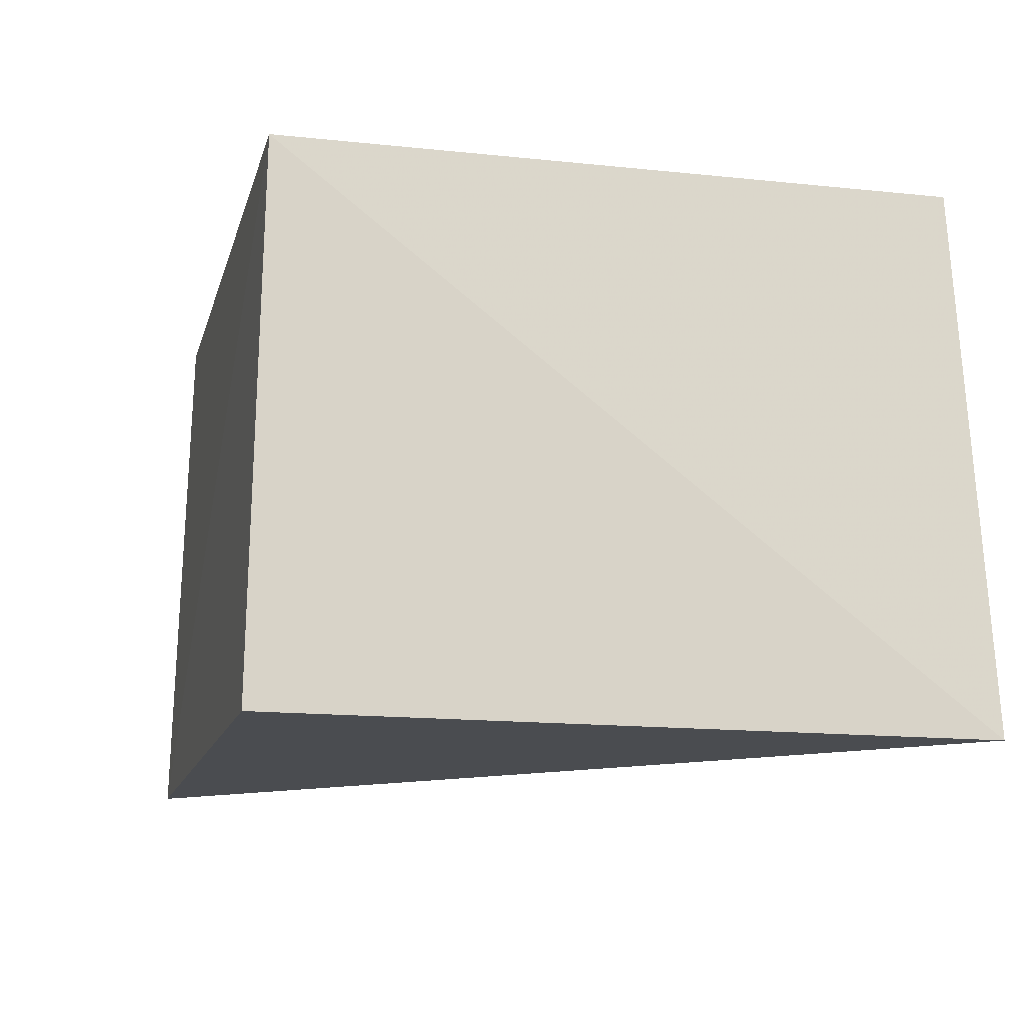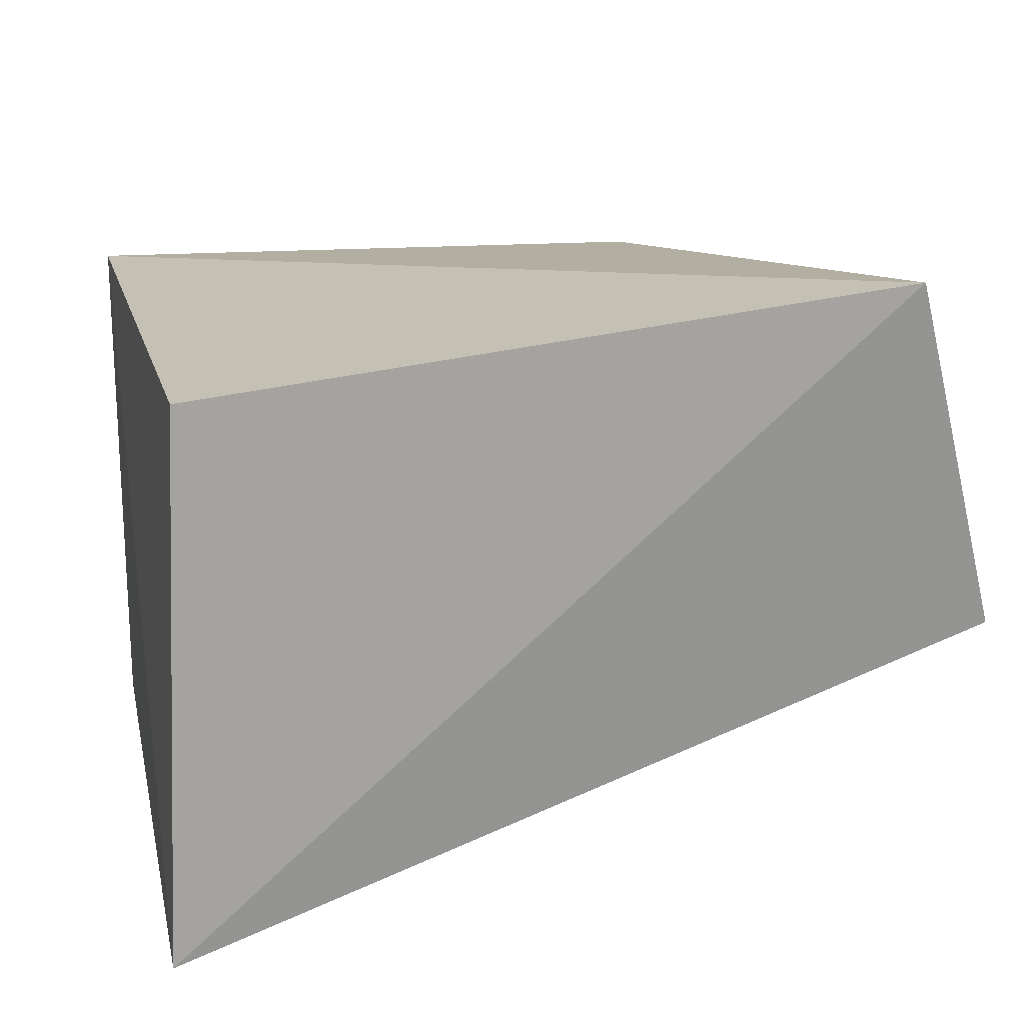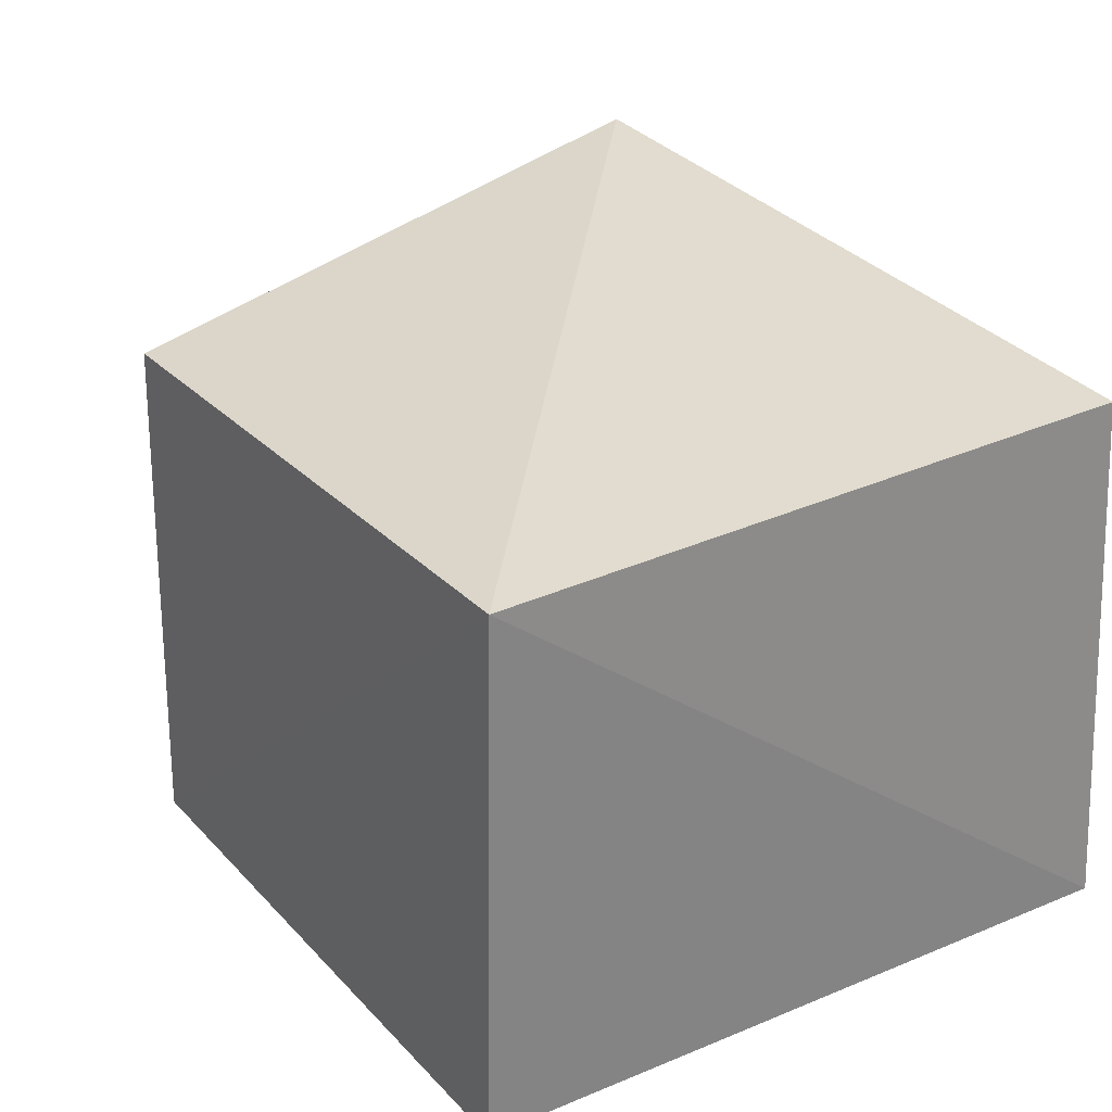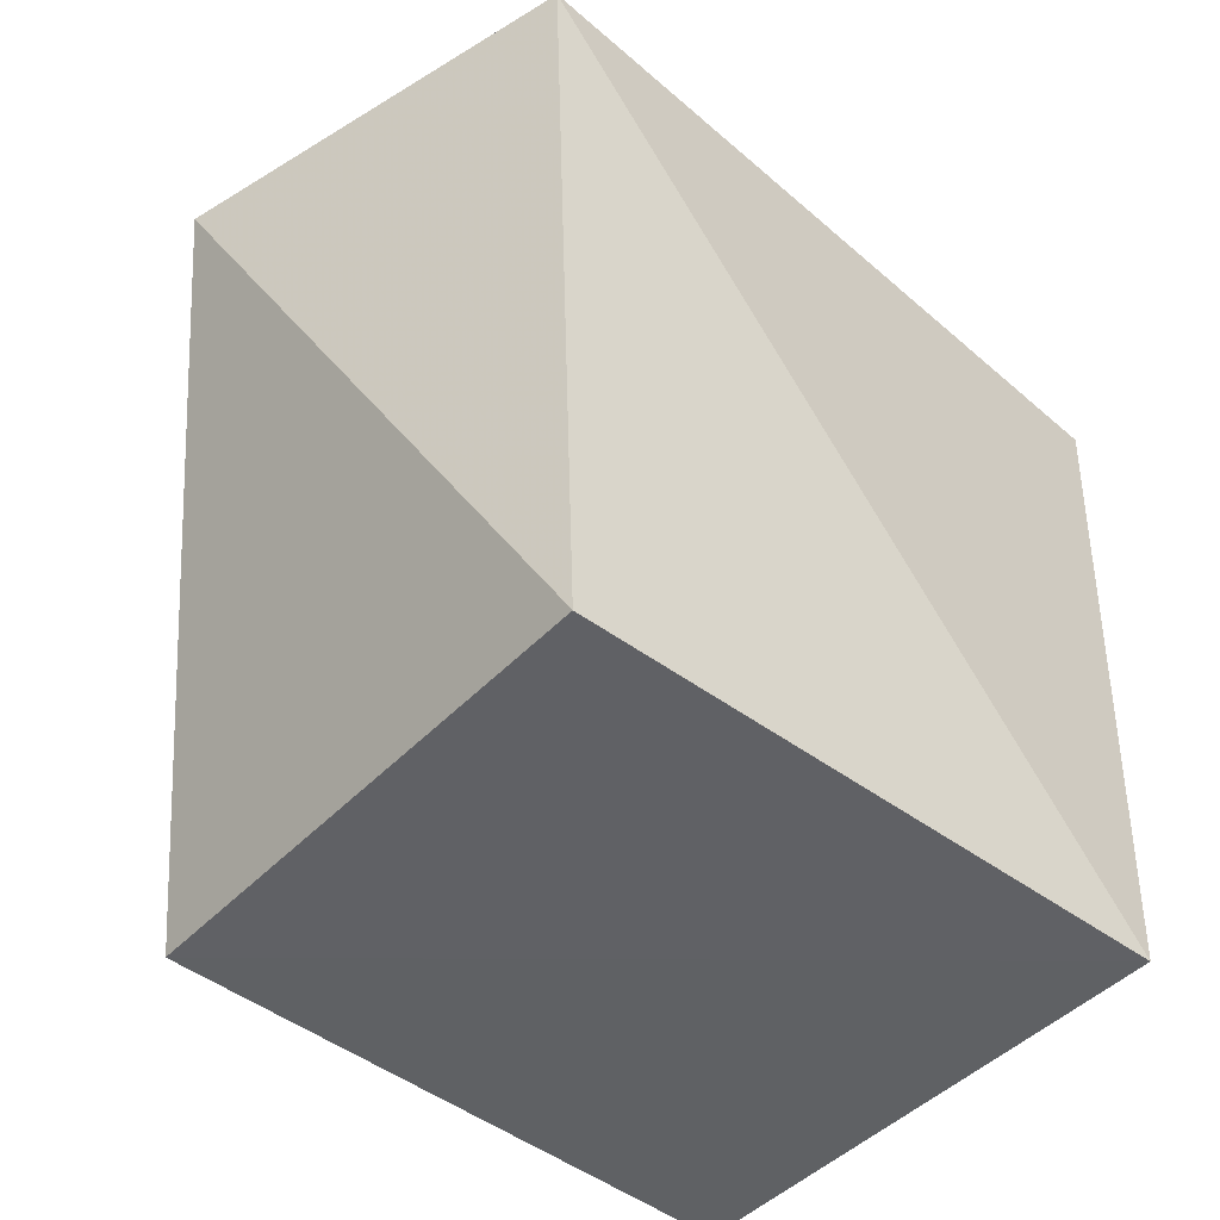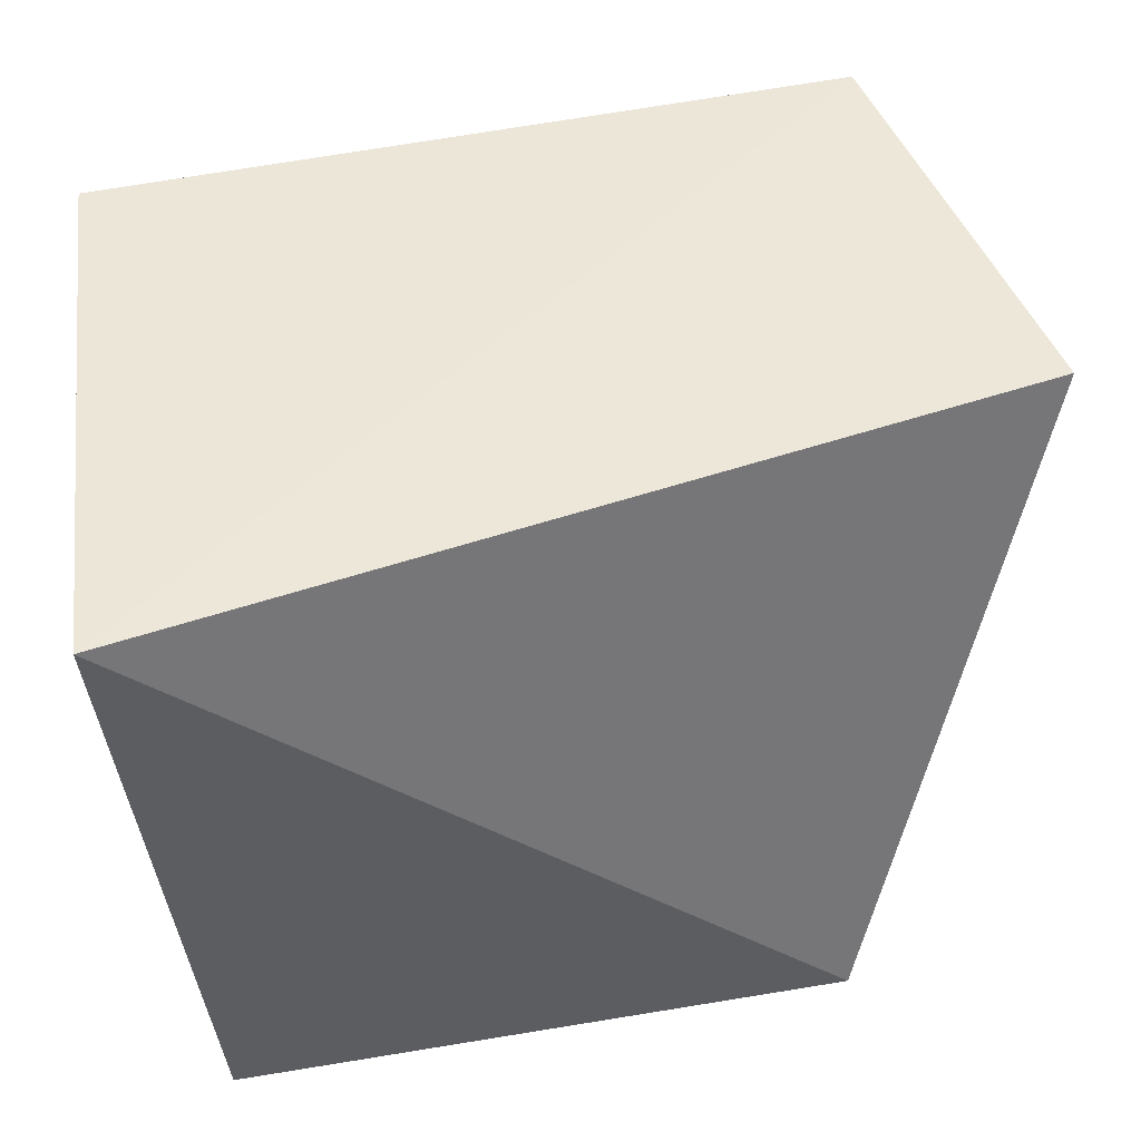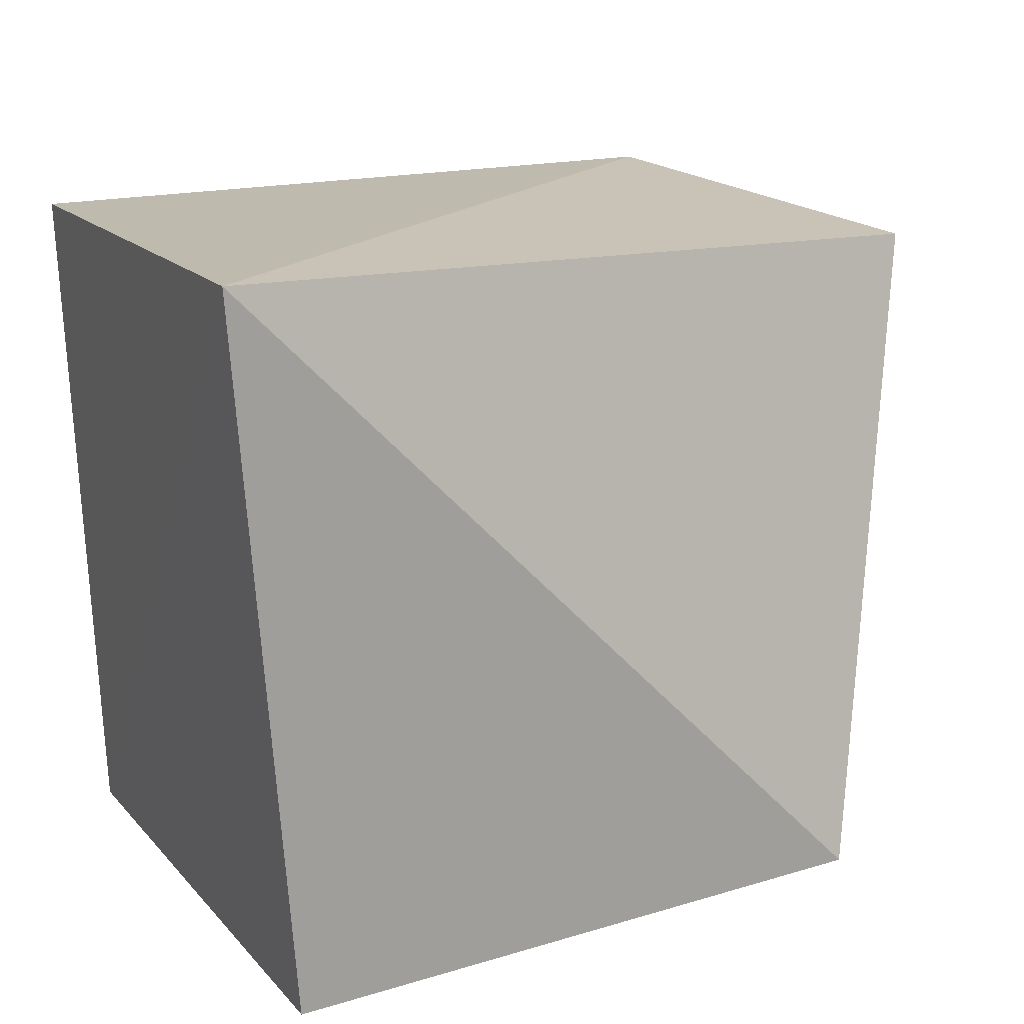
<metadata>
{"format":"obj","ext":"obj","renderer":"f3d","projection":"perspective","resolution":1024,"background":"white","views":[{"elev":-14.6,"azim":-105.6,"up":"+Y"},{"elev":18.3,"azim":-16.4,"up":"+Y"},{"elev":29.7,"azim":-125.6,"up":"+Y"},{"elev":-45.1,"azim":139.0,"up":"+Z"},{"elev":50.5,"azim":-9.6,"up":"+Z"},{"elev":17.9,"azim":-28.4,"up":"+Z"}]}
</metadata>
<code>
v 0.005946 0.004929 0.03279
v 0.01147 -0.01363 0.03083
v 0.0014 0.001098 0.001488
v -0.02895 0.001839 0.0006101
v -0.03141 -0.02481 0.03452
v -0.03014 0.001977 0.03353
v 0.001381 -0.02456 0.0008372
v -0.02887 -0.0246 0.0001762
f 1 2 3
f 1 3 4
f 5 2 1
f 6 5 1
f 6 1 4
f 6 4 5
f 7 3 2
f 7 2 5
f 7 4 3
f 8 7 5
f 8 5 4
f 8 4 7

</code>
